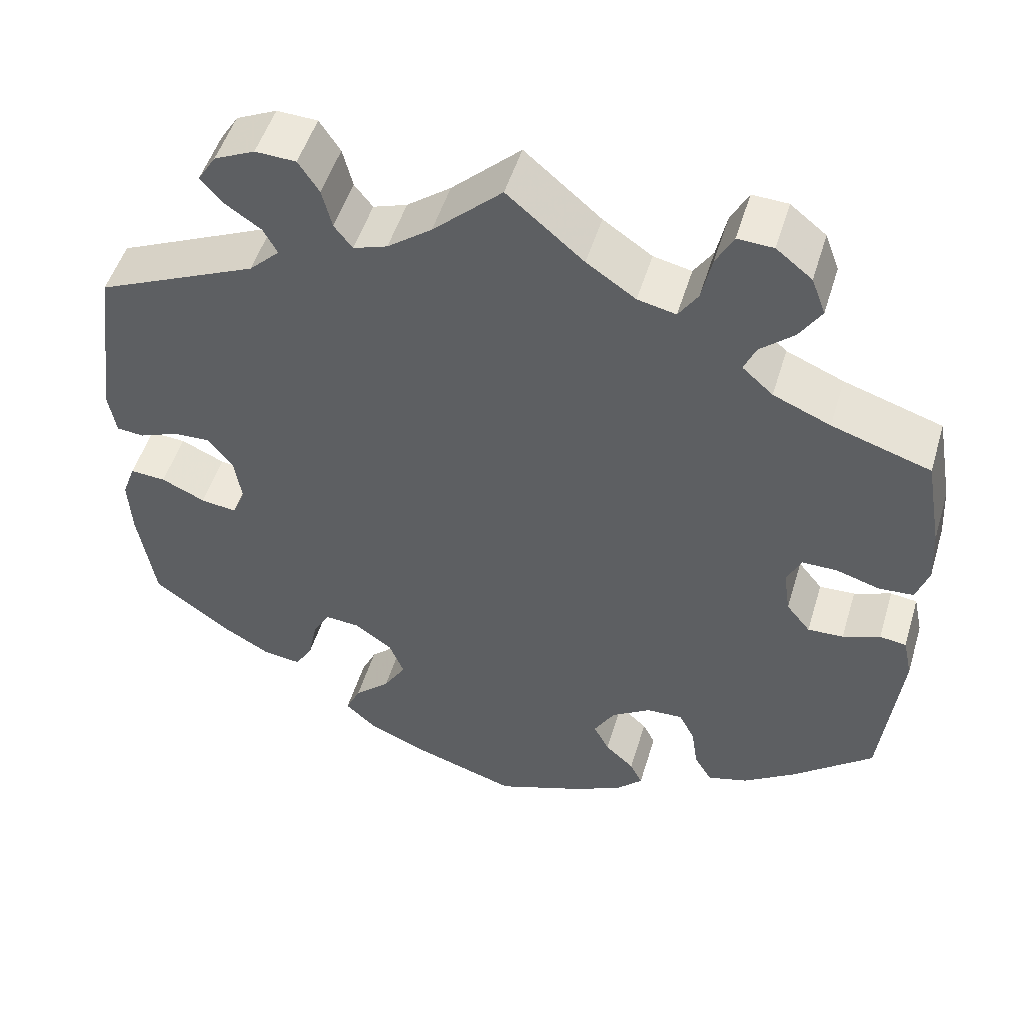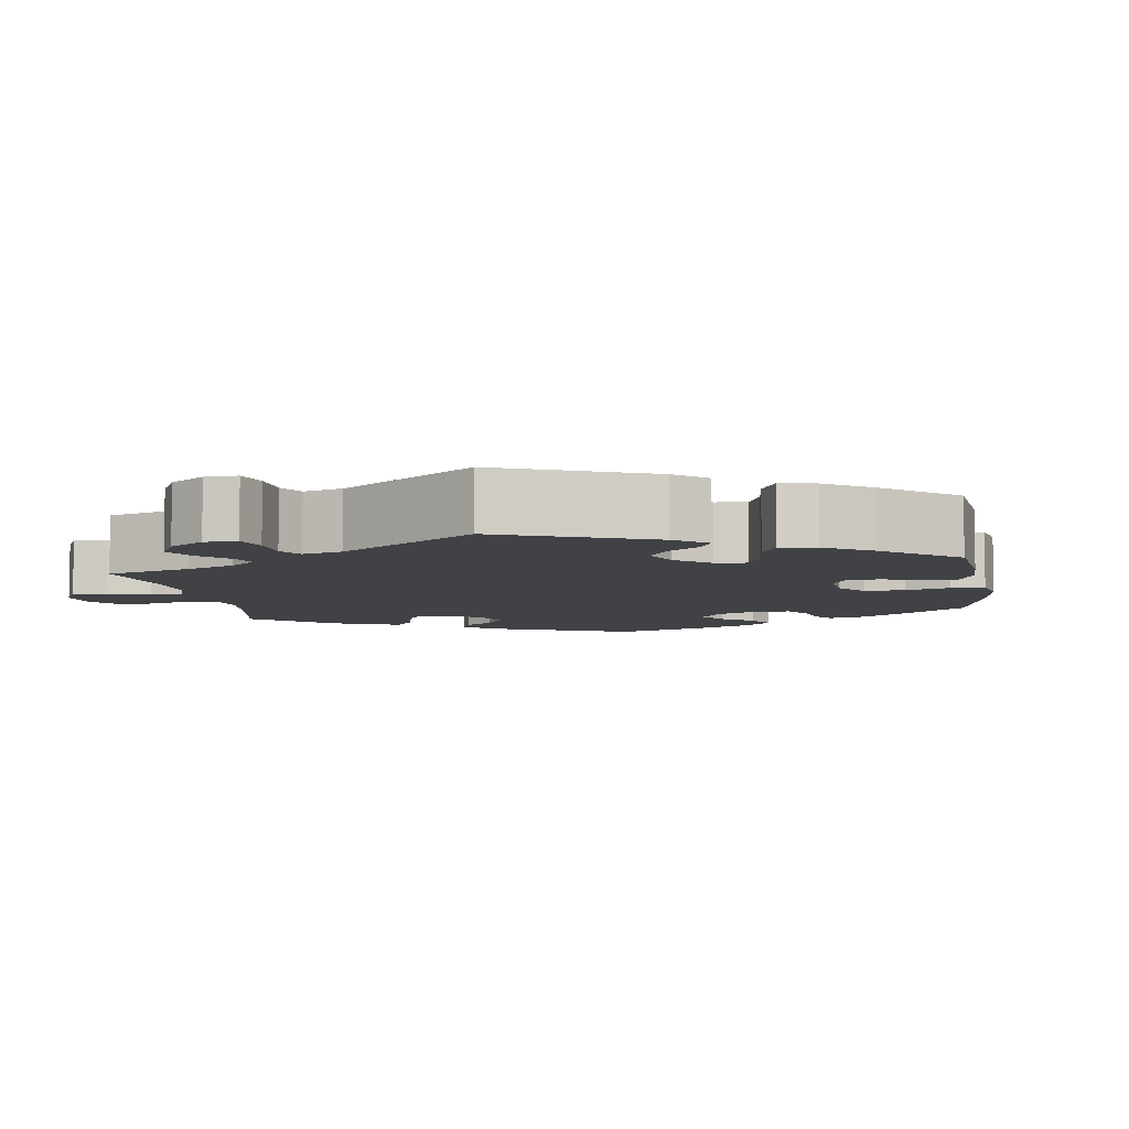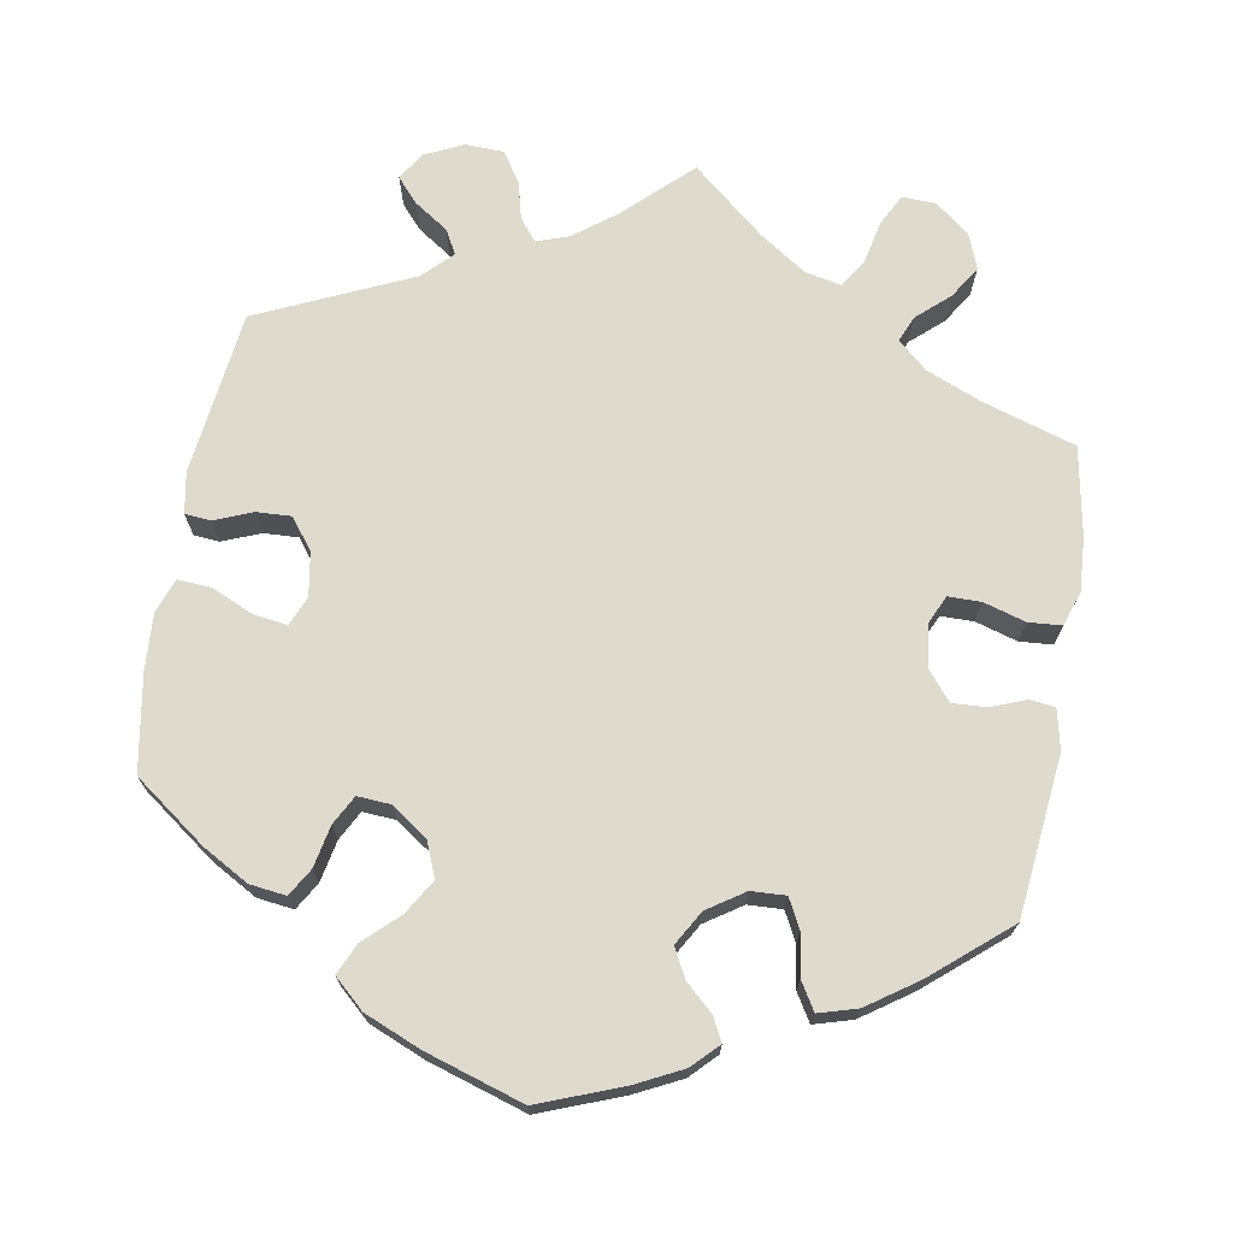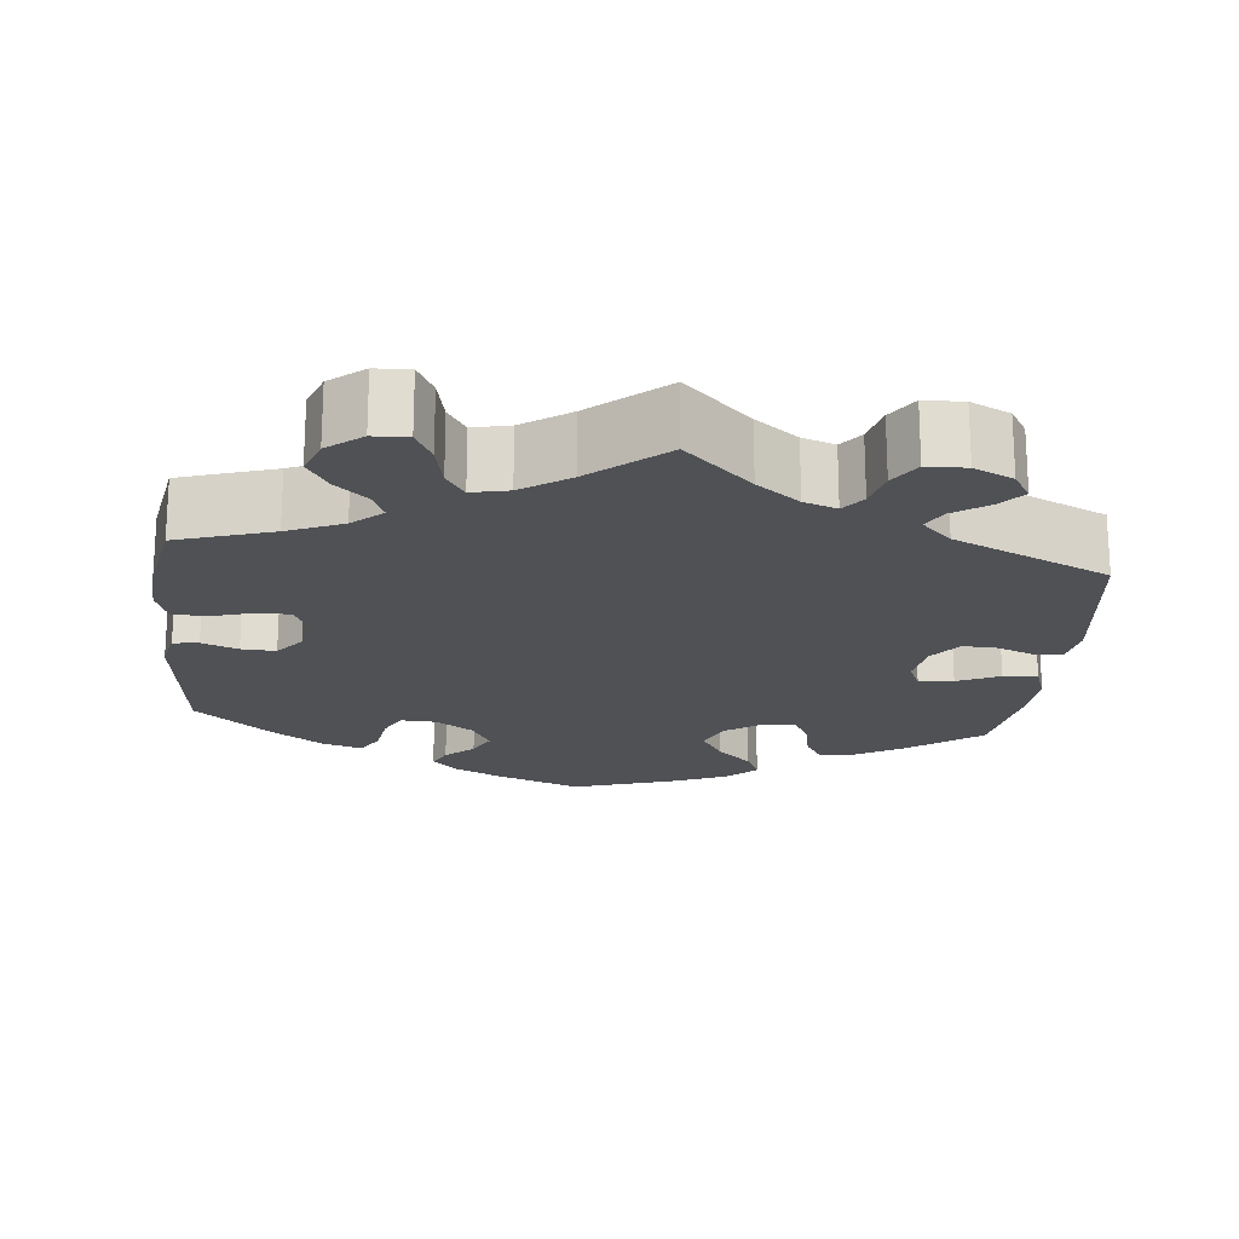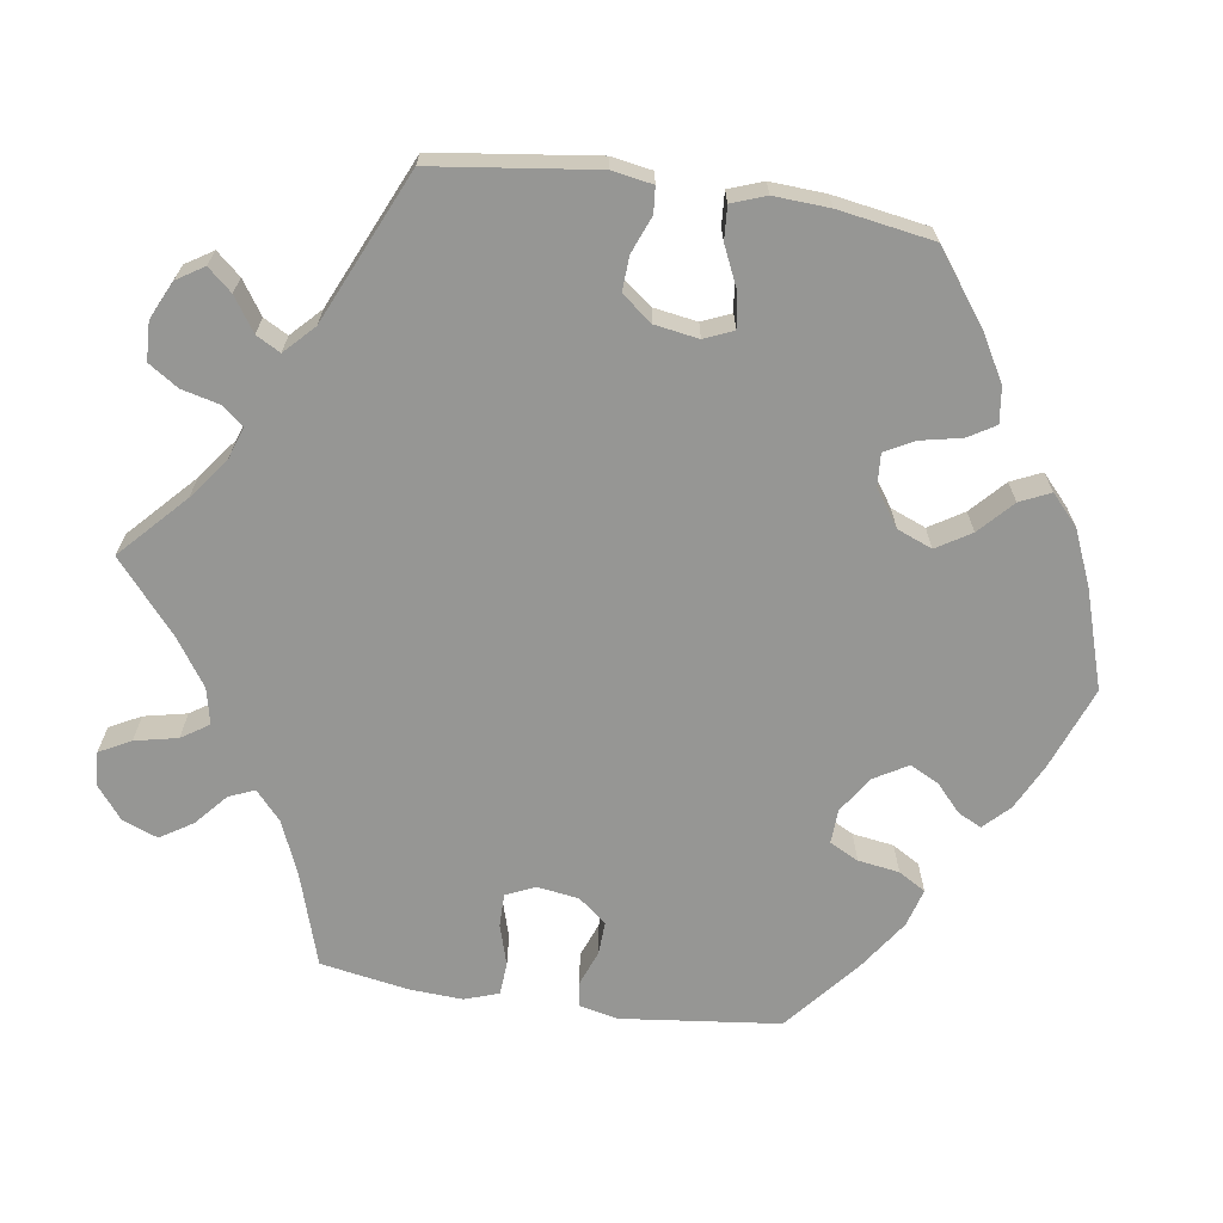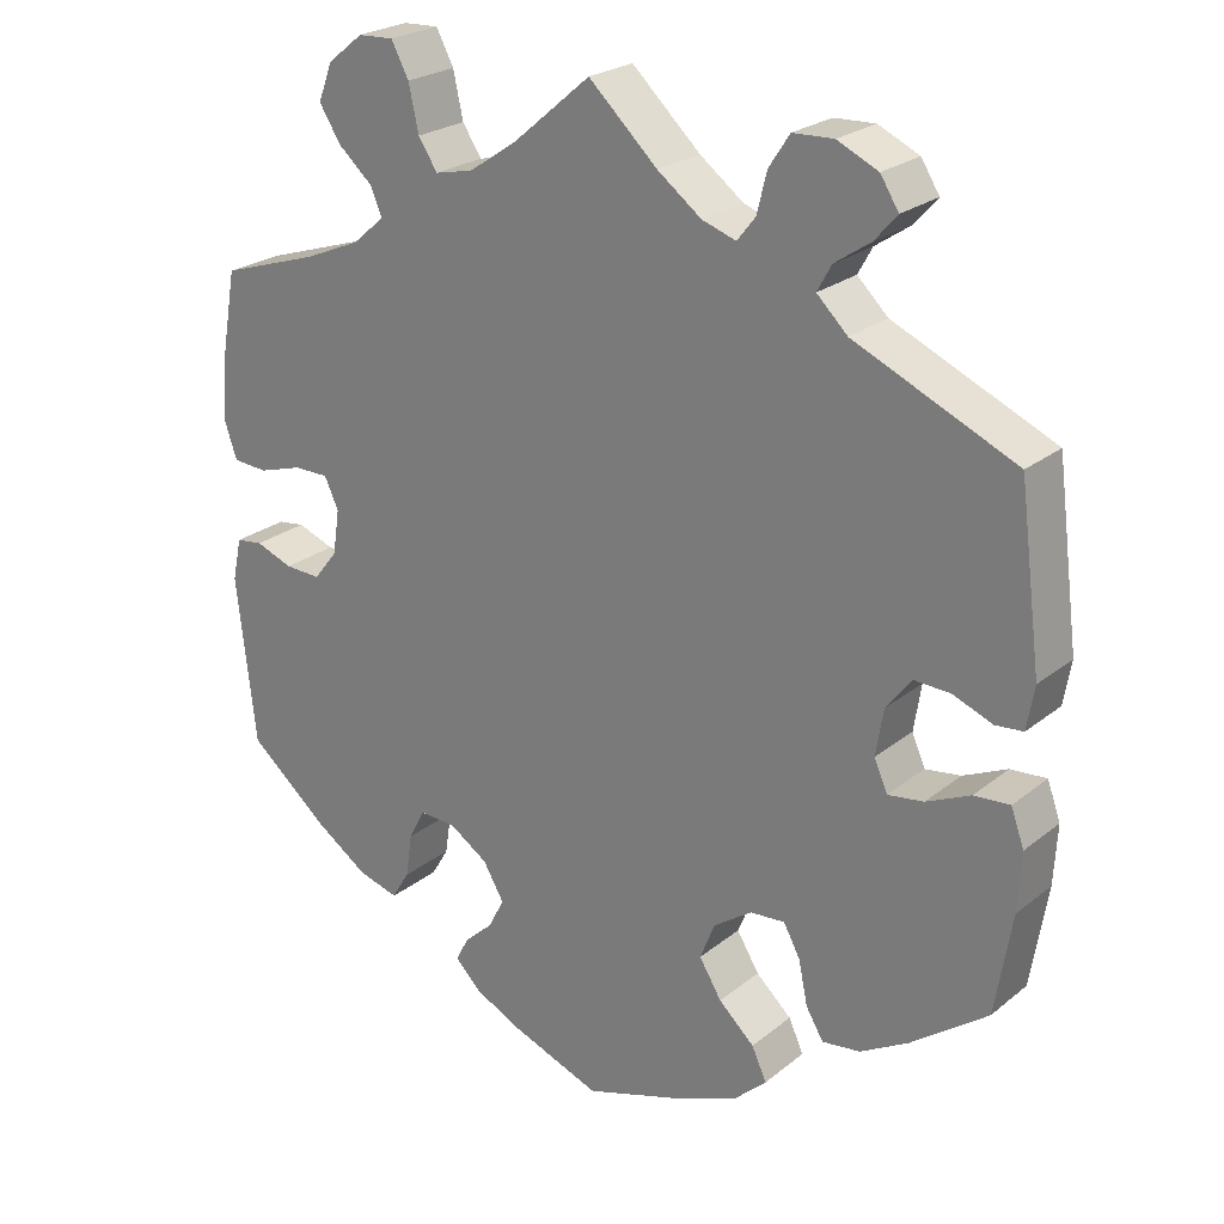
<metadata>
{"format":"obj","ext":"obj","renderer":"f3d","projection":"perspective","resolution":1024,"background":"white","views":[{"elev":50.5,"azim":-163.3,"up":"+Z"},{"elev":-6.7,"azim":69.2,"up":"+Y"},{"elev":71.1,"azim":-170.4,"up":"+Y"},{"elev":-19.8,"azim":-5.9,"up":"+Y"},{"elev":-67.7,"azim":81.5,"up":"+Y"},{"elev":24.0,"azim":37.5,"up":"+Z"}]}
</metadata>
<code>
v 0.409 0.07 -0.356
v 0.351 0.07 -0.389
v 0.305 0.07 -0.395
v 0.284 0.07 -0.36
v 0.273 0.07 -0.307
v 0.253 0.07 -0.27
v 0.211 0.07 -0.273
v 0.165 0.07 -0.305
v 0.147 0.07 -0.35
v 0.174 0.07 -0.394
v 0.217 0.07 -0.434
v 0.235 0.07 -0.473
v 0.197 0.07 -0.508
v 0.126 0.07 -0.538
v 0.001 0.07 -0.578
v -0.105 0.07 -0.538
v -0.164 0.07 -0.509
v -0.196 0.07 -0.477
v -0.181 0.07 -0.447
v -0.146 0.07 -0.415
v -0.127 0.07 -0.378
v -0.152 0.07 -0.335
v -0.199 0.07 -0.304
v -0.243 0.07 -0.302
v -0.262 0.07 -0.339
v -0.27 0.07 -0.392
v -0.291 0.07 -0.427
v -0.34 0.07 -0.413
v -0.403 0.07 -0.37
v -0.5 0.07 -0.289
v -0.523 0.07 -0.086
v -0.512 0.07 -0.035
v -0.48 0.07 -0.031
v -0.435 0.07 -0.048
v -0.392 0.07 -0.05
v -0.363 0.07 -0.014
v -0.355 0.07 0.04
v -0.372 0.07 0.077
v -0.414 0.07 0.077
v -0.467 0.07 0.061
v -0.509 0.07 0.064
v -0.524 0.07 0.108
v -0.52 0.07 0.176
v -0.5 0.07 0.289
v -0.381 0.07 0.327
v -0.312 0.07 0.356
v -0.275 0.07 0.389
v -0.289 0.07 0.422
v -0.33 0.07 0.458
v -0.356 0.07 0.499
v -0.339 0.07 0.544
v -0.296 0.07 0.578
v -0.253 0.07 0.58
v -0.232 0.07 0.54
v -0.22 0.07 0.485
v -0.197 0.07 0.45
v -0.151 0.07 0.46
v -0.092 0.07 0.5
v 0 0.07 0.578
v 0.083 0.07 0.5
v 0.136 0.07 0.46
v 0.177 0.07 0.446
v 0.199 0.07 0.474
v 0.211 0.07 0.522
v 0.236 0.07 0.56
v 0.285 0.07 0.562
v 0.334 0.07 0.539
v 0.356 0.07 0.504
v 0.329 0.07 0.473
v 0.286 0.07 0.444
v 0.269 0.07 0.413
v 0.306 0.07 0.377
v 0.5 0.07 0.29
v 0.527 0.07 0.082
v 0.518 0.07 0.03
v 0.485 0.07 0.027
v 0.437 0.07 0.046
v 0.393 0.07 0.048
v 0.363 0.07 0.009
v 0.354 0.07 -0.047
v 0.37 0.07 -0.084
v 0.413 0.07 -0.078
v 0.466 0.07 -0.054
v 0.509 0.07 -0.051
v 0.525 0.07 -0.095
v 0.521 0.07 -0.166
v 0.501 0.07 -0.288
v 0.409 0 -0.356
v 0.351 0 -0.389
v 0.305 0 -0.395
v 0.284 0 -0.36
v 0.273 0 -0.307
v 0.253 0 -0.27
v 0.211 0 -0.273
v 0.165 0 -0.305
v 0.147 0 -0.35
v 0.174 0 -0.394
v 0.217 0 -0.434
v 0.235 0 -0.473
v 0.197 0 -0.508
v 0.126 0 -0.538
v 0.001 0 -0.578
v -0.105 0 -0.538
v -0.164 0 -0.509
v -0.196 0 -0.477
v -0.181 0 -0.447
v -0.146 0 -0.415
v -0.127 0 -0.378
v -0.152 0 -0.335
v -0.199 0 -0.304
v -0.243 0 -0.302
v -0.262 0 -0.339
v -0.27 0 -0.392
v -0.291 0 -0.427
v -0.34 0 -0.413
v -0.403 0 -0.37
v -0.5 0 -0.289
v -0.523 0 -0.086
v -0.512 0 -0.035
v -0.48 0 -0.031
v -0.435 0 -0.048
v -0.392 0 -0.05
v -0.363 0 -0.014
v -0.355 0 0.04
v -0.372 0 0.077
v -0.414 0 0.077
v -0.467 0 0.061
v -0.509 0 0.064
v -0.524 0 0.108
v -0.52 0 0.176
v -0.5 0 0.289
v -0.381 0 0.327
v -0.312 0 0.356
v -0.275 0 0.389
v -0.289 0 0.422
v -0.33 0 0.458
v -0.356 0 0.499
v -0.339 0 0.544
v -0.296 0 0.578
v -0.253 0 0.58
v -0.232 0 0.54
v -0.22 0 0.485
v -0.197 0 0.45
v -0.151 0 0.46
v -0.092 0 0.5
v 0 0 0.578
v 0.083 0 0.5
v 0.136 0 0.46
v 0.177 0 0.446
v 0.199 0 0.474
v 0.211 0 0.522
v 0.236 0 0.56
v 0.285 0 0.562
v 0.334 0 0.539
v 0.356 0 0.504
v 0.329 0 0.473
v 0.286 0 0.444
v 0.269 0 0.413
v 0.306 0 0.377
v 0.5 0 0.29
v 0.527 0 0.082
v 0.518 0 0.03
v 0.485 0 0.027
v 0.437 0 0.046
v 0.393 0 0.048
v 0.363 0 0.009
v 0.354 0 -0.047
v 0.37 0 -0.084
v 0.413 0 -0.078
v 0.466 0 -0.054
v 0.509 0 -0.051
v 0.525 0 -0.095
v 0.521 0 -0.166
v 0.501 0 -0.288
f 82 83 84 85
f 81 82 85 86
f 74 75 76 77
f 72 73 74 77
f 71 72 77 78
f 67 68 69 70
f 67 70 71
f 66 67 71
f 63 64 65 66
f 62 63 66 71
f 61 62 71 78
f 58 59 60
f 57 58 60 61
f 56 57 61 78
f 52 53 54 55
f 52 55 56
f 51 52 56
f 48 49 50 51
f 47 48 51 56
f 46 47 56 78
f 42 43 44 45
f 39 40 41 42
f 38 39 42 45
f 37 38 45 46
f 31 32 33 34
f 31 34 35
f 30 31 35
f 29 30 35 36
f 25 26 27 28
f 24 25 28 29
f 17 18 19 20
f 17 20 21
f 16 17 21
f 15 16 21
f 14 15 21 22
f 10 11 12 13
f 9 10 13 14
f 2 3 4 5
f 2 5 6
f 1 2 6
f 81 86 87 1
f 37 46 78 79
f 37 79 80
f 24 29 36 37
f 23 24 37 80
f 22 23 80 81
f 9 14 22
f 8 9 22
f 7 8 22 81
f 81 1 6
f 6 7 81
f 172 171 170 169
f 173 172 169 168
f 164 163 162 161
f 164 161 160 159
f 165 164 159 158
f 157 156 155 154
f 158 157 154
f 158 154 153
f 153 152 151 150
f 158 153 150 149
f 165 158 149 148
f 147 146 145
f 148 147 145 144
f 165 148 144 143
f 142 141 140 139
f 143 142 139
f 143 139 138
f 138 137 136 135
f 143 138 135 134
f 165 143 134 133
f 132 131 130 129
f 129 128 127 126
f 132 129 126 125
f 133 132 125 124
f 121 120 119 118
f 122 121 118
f 122 118 117
f 123 122 117 116
f 115 114 113 112
f 116 115 112 111
f 107 106 105 104
f 108 107 104
f 108 104 103
f 108 103 102
f 109 108 102 101
f 100 99 98 97
f 101 100 97 96
f 92 91 90 89
f 93 92 89
f 93 89 88
f 88 174 173 168
f 166 165 133 124
f 167 166 124
f 124 123 116 111
f 167 124 111 110
f 168 167 110 109
f 109 101 96
f 109 96 95
f 168 109 95 94
f 93 88 168
f 168 94 93
f 1 88 89 2
f 2 89 90 3
f 3 90 91 4
f 4 91 92 5
f 5 92 93 6
f 6 93 94 7
f 7 94 95 8
f 8 95 96 9
f 9 96 97 10
f 10 97 98 11
f 11 98 99 12
f 12 99 100 13
f 13 100 101 14
f 14 101 102 15
f 15 102 103 16
f 16 103 104 17
f 17 104 105 18
f 18 105 106 19
f 19 106 107 20
f 20 107 108 21
f 21 108 109 22
f 22 109 110 23
f 23 110 111 24
f 24 111 112 25
f 25 112 113 26
f 26 113 114 27
f 27 114 115 28
f 28 115 116 29
f 29 116 117 30
f 30 117 118 31
f 31 118 119 32
f 32 119 120 33
f 33 120 121 34
f 34 121 122 35
f 35 122 123 36
f 36 123 124 37
f 37 124 125 38
f 38 125 126 39
f 39 126 127 40
f 40 127 128 41
f 41 128 129 42
f 42 129 130 43
f 43 130 131 44
f 44 131 132 45
f 45 132 133 46
f 46 133 134 47
f 47 134 135 48
f 48 135 136 49
f 49 136 137 50
f 50 137 138 51
f 51 138 139 52
f 52 139 140 53
f 53 140 141 54
f 54 141 142 55
f 55 142 143 56
f 56 143 144 57
f 57 144 145 58
f 58 145 146 59
f 59 146 147 60
f 60 147 148 61
f 61 148 149 62
f 62 149 150 63
f 63 150 151 64
f 64 151 152 65
f 65 152 153 66
f 66 153 154 67
f 67 154 155 68
f 68 155 156 69
f 69 156 157 70
f 70 157 158 71
f 71 158 159 72
f 72 159 160 73
f 73 160 161 74
f 74 161 162 75
f 75 162 163 76
f 76 163 164 77
f 77 164 165 78
f 78 165 166 79
f 79 166 167 80
f 80 167 168 81
f 81 168 169 82
f 82 169 170 83
f 83 170 171 84
f 84 171 172 85
f 85 172 173 86
f 86 173 174 87
f 87 174 88 1

</code>
